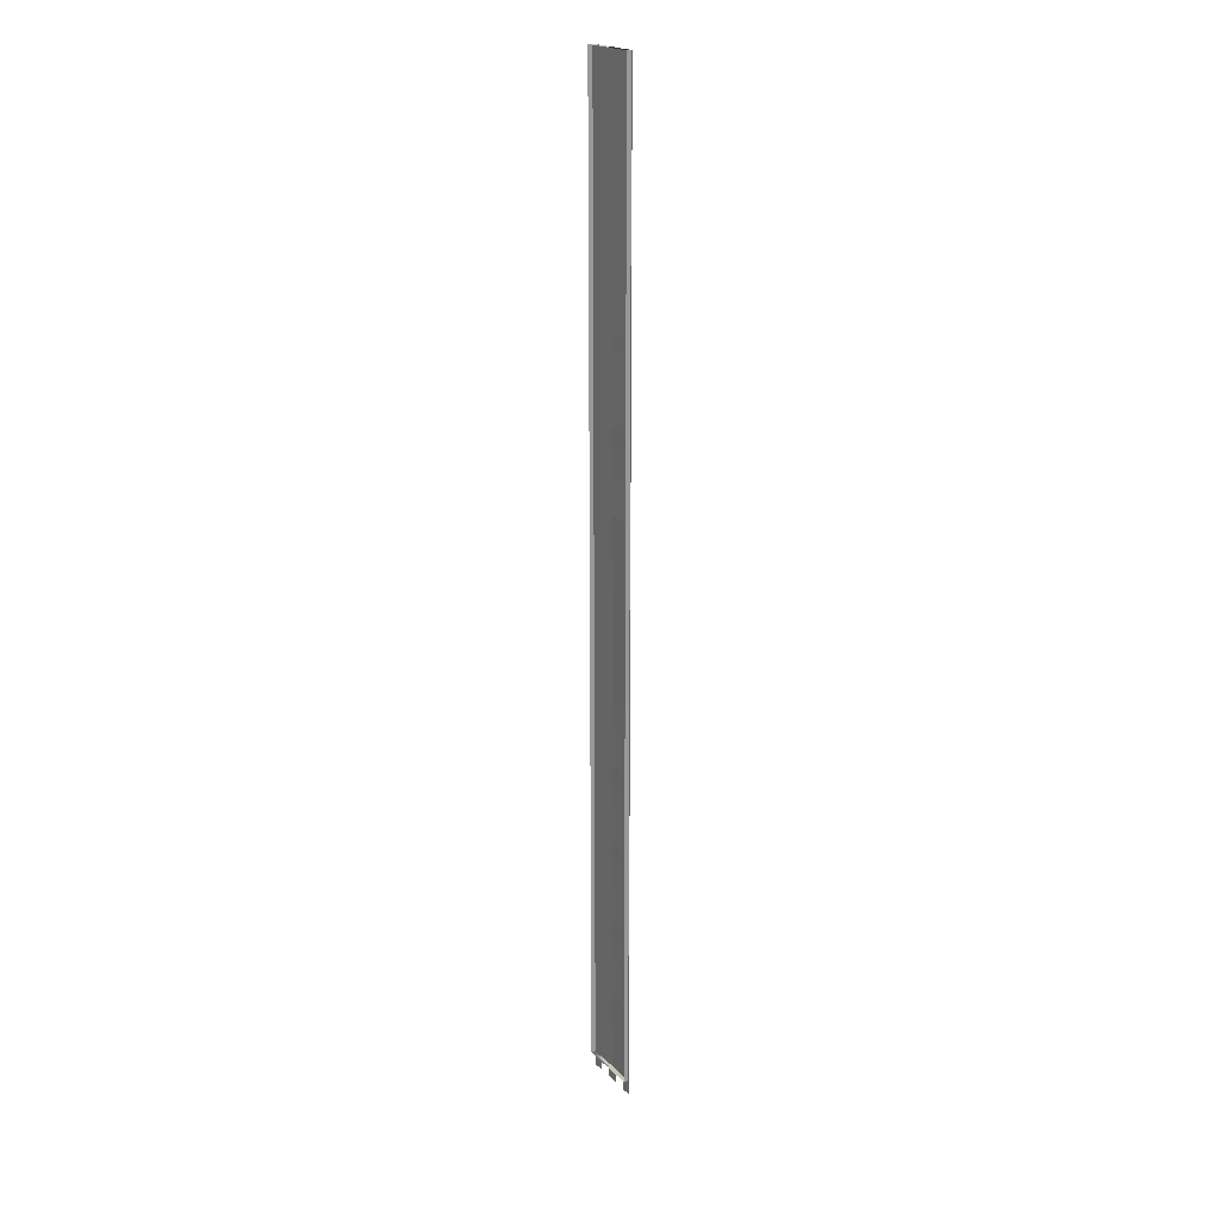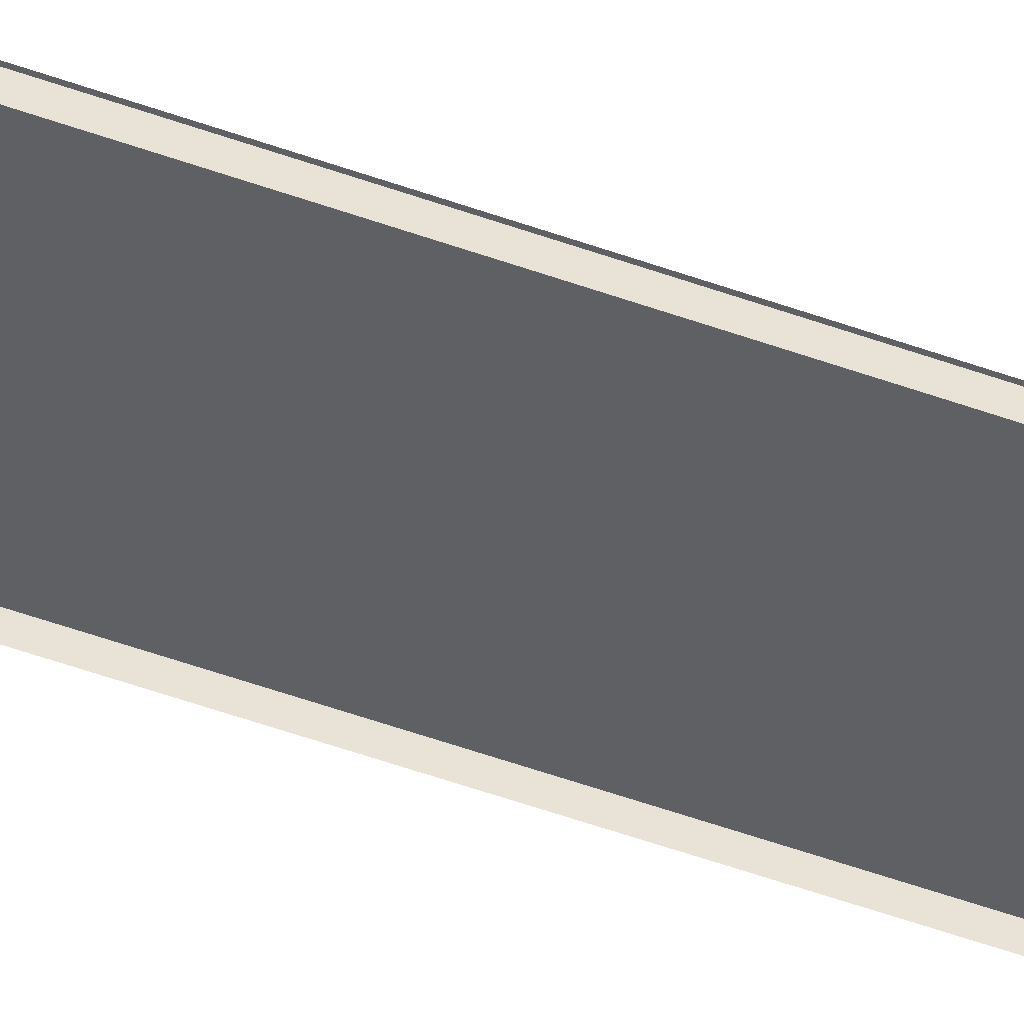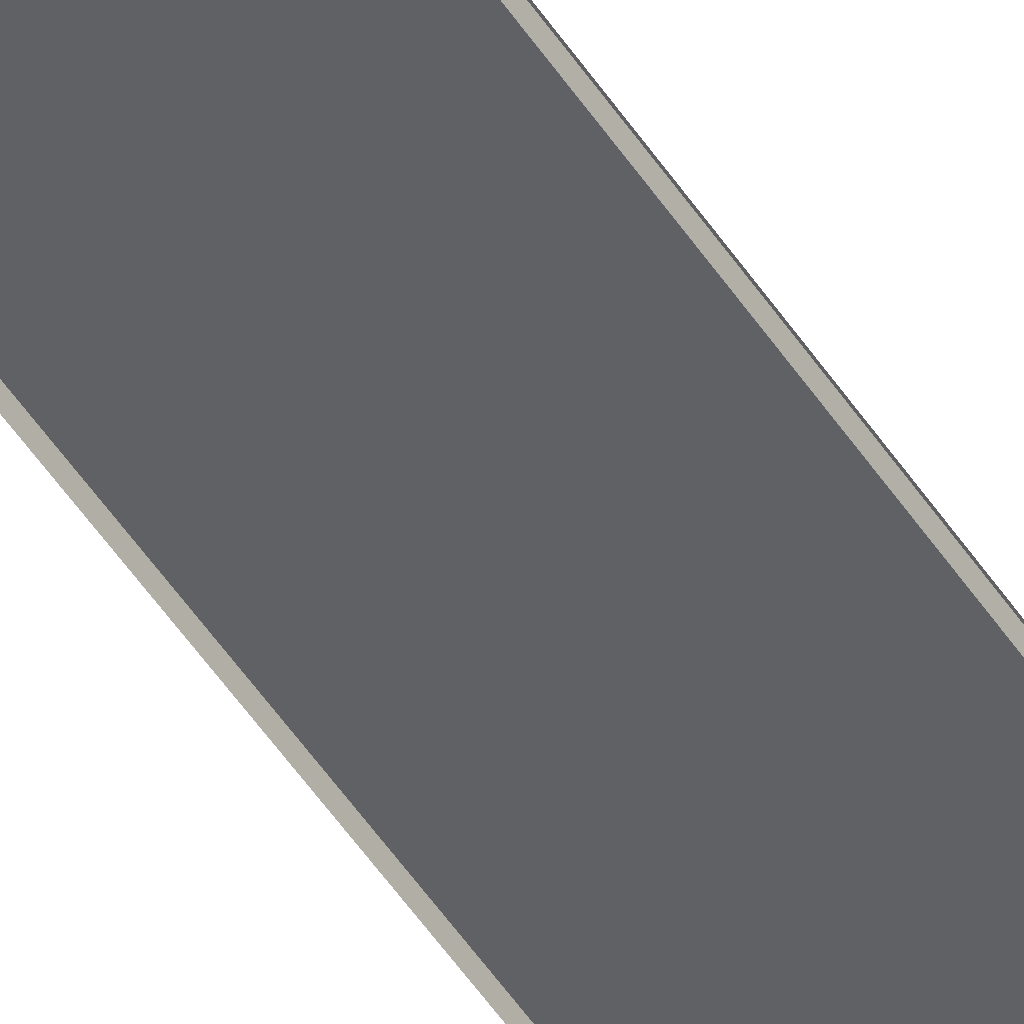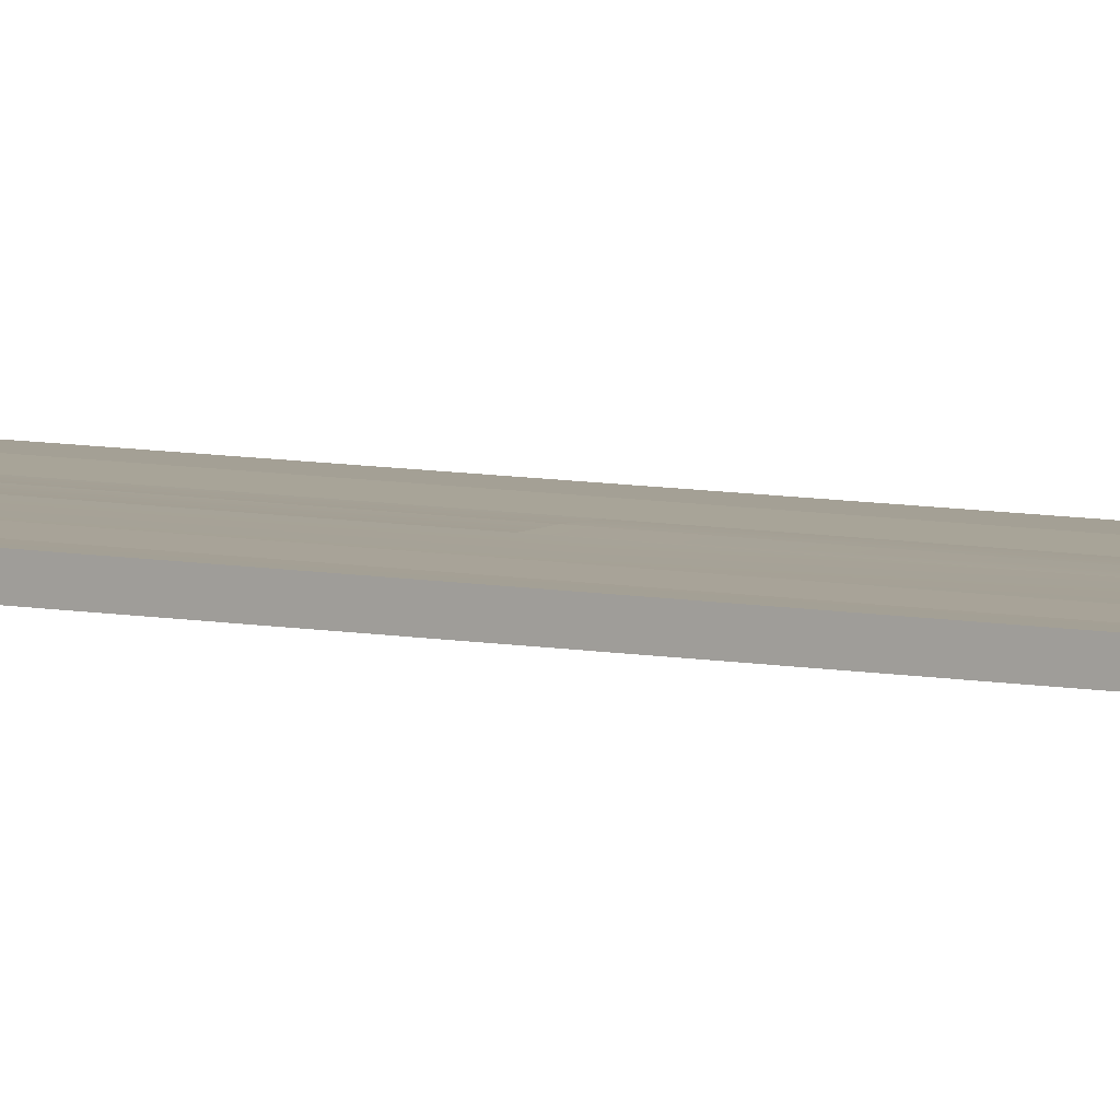
<metadata>
{"format":"obj","ext":"obj","renderer":"f3d","projection":"perspective","resolution":1024,"background":"white","views":[{"elev":20.4,"azim":58.7,"up":"+Z"},{"elev":-44.4,"azim":66.2,"up":"+Y"},{"elev":-49.8,"azim":31.8,"up":"+Y"},{"elev":6.3,"azim":-55.7,"up":"+Y"}]}
</metadata>
<code>
v  0 0.0765 20.84
v  0 0.0765 26.17
v  0.4042 0.0683 26.17
v  0.4042 0.0683 20.84
v  0 0.0765 4.837
v  0 0.0765 10.17
v  0.4042 0.0683 10.17
v  0.4042 0.0683 4.837
v  0 0.0765 -11.16
v  0 0.0765 -5.829
v  0.4042 0.0683 -5.829
v  0.4042 0.0683 -11.16
v  0 0.0765 -27.16
v  0 0.0765 -21.83
v  0.4042 0.0683 -21.83
v  0.4042 0.0683 -27.16
v  0 0.0765 15.5
v  0.4042 0.0683 15.5
v  0 0.0765 31.5
v  -0.404 0.0684 26.17
v  -0.404 0.0684 31.5
v  0 0.0765 -0.4961
v  0.4042 0.0683 -0.4961
v  -0.404 0.0684 10.17
v  -0.404 0.0684 15.5
v  0 0.0765 -16.5
v  0.4042 0.0683 -16.5
v  -0.404 0.0684 -5.829
v  -0.404 0.0684 -0.4961
v  0 0.0765 -32.5
v  0.4042 0.0683 -32.5
v  -0.404 0.0684 -21.83
v  -0.404 0.0684 -16.5
v  0 0.0265 31.5
v  0 0.0265 26.26
v  -2 0 26.26
v  -2 0 31.5
v  0 0.0265 21.01
v  -2 0 21.01
v  0 0.0265 15.76
v  -2 0 15.76
v  0 0.0265 10.51
v  -2 0 10.51
v  0 0.0265 5.262
v  -2 0 5.262
v  0 0.0265 0.0136
v  -2 0 0.0136
v  0 0.0265 -5.235
v  -2 0 -5.235
v  0 0.0265 -10.48
v  -2 0 -10.48
v  0 0.0265 -15.73
v  -2 0 -15.73
v  0 0.0265 -20.98
v  -2 0 -20.98
v  0 0.0265 -26.23
v  -2 0 -26.23
v  0 0.0265 -31.48
v  -2 0 -31.48
v  0 -0.3 31.5
v  -2 -0.3 31.5
v  2 0 26.26
v  2 0 31.5
v  2 -0.3 31.5
v  2 -0.3 26.26
v  2 0 21.01
v  2 -0.3 21.01
v  2 0 15.76
v  2 -0.3 15.76
v  2 0 10.51
v  2 -0.3 10.51
v  2 0 5.262
v  2 -0.3 5.262
v  2 0 0.0136
v  2 -0.3 0.0136
v  2 0 -5.235
v  2 -0.3 -5.235
v  2 0 -10.48
v  2 -0.3 -10.48
v  2 0 -15.73
v  2 -0.3 -15.73
v  2 0 -20.98
v  2 -0.3 -20.98
v  2 0 -26.23
v  2 -0.3 -26.23
v  2 0 -31.48
v  2 -0.3 -31.48
v  0 -0.3 -31.48
v  -2 -0.3 -31.48
v  -2 -0.3 -26.23
v  -2 -0.3 -20.98
v  -2 -0.3 -15.73
v  -2 -0.3 -10.48
v  -2 -0.3 -5.235
v  -2 -0.3 0.0136
v  -2 -0.3 5.262
v  -2 -0.3 10.51
v  -2 -0.3 15.76
v  -2 -0.3 21.01
v  -2 -0.3 26.26
v  -2 -0.3 21.01
v  -2 0 21.01
v  -2 -0.3 0.0137
v  -2 0 0.0137
v  -2 -0.3 -20.98
v  -2 0 -20.98
v  -0.404 0.0684 20.84
v  -0.404 0.0684 4.837
v  -0.404 0.0684 -11.16
v  -0.404 0.0684 -27.16
v  0.4042 0.0683 31.5
v  -0.404 0.0684 -32.5
v  2 0.05 26.17
v  2 0.05 20.84
v  1.361 0.0586 20.84
v  1.361 0.0586 26.17
v  2 0.05 10.17
v  2 0.05 4.837
v  1.361 0.0586 4.837
v  1.361 0.0586 10.17
v  2 0.05 -5.829
v  2 0.05 -11.16
v  1.361 0.0586 -11.16
v  1.361 0.0586 -5.829
v  2 0.05 -21.83
v  2 0.05 -27.16
v  1.361 0.0586 -27.16
v  1.361 0.0586 -21.83
v  2 0.05 15.5
v  1.361 0.0586 15.5
v  1.361 0.0586 31.5
v  2 0.05 31.5
v  2 0.05 -0.4961
v  1.361 0.0586 -0.4961
v  2 0.05 -16.5
v  1.361 0.0586 -16.5
v  2 0.05 -32.5
v  1.361 0.0586 -32.5
v  -2 0.05 26.17
v  -1.361 0.0586 26.17
v  -1.361 0.0586 20.84
v  -2 0.05 20.84
v  -2 0.05 10.17
v  -1.361 0.0586 10.17
v  -1.361 0.0586 4.837
v  -2 0.05 4.837
v  -2 0.05 -5.829
v  -1.361 0.0586 -5.829
v  -1.361 0.0586 -11.16
v  -2 0.05 -11.16
v  -2 0.05 -21.83
v  -1.361 0.0586 -21.83
v  -1.361 0.0586 -27.16
v  -2 0.05 -27.16
v  -1.361 0.0586 15.5
v  -2 0.05 15.5
v  -2 0.05 31.5
v  -1.361 0.0586 31.5
v  -1.361 0.0586 -0.4961
v  -2 0.05 -0.4961
v  -1.361 0.0586 -16.5
v  -2 0.05 -16.5
v  -1.361 0.0586 -32.5
v  -2 0.05 -32.5
g Object011
f 1 2 3
f 3 4 1
f 5 6 7
f 7 8 5
f 9 10 11
f 11 12 9
f 13 14 15
f 15 16 13
f 17 1 4
f 4 18 17
f 19 2 20
f 20 21 19
f 22 5 8
f 8 23 22
f 17 6 24
f 24 25 17
f 26 9 12
f 12 27 26
f 22 10 28
f 28 29 22
f 30 13 16
f 16 31 30
f 26 14 32
f 32 33 26
f 34 35 36
f 36 37 34
f 35 38 39
f 39 36 35
f 38 40 41
f 41 39 38
f 40 42 43
f 43 41 40
f 42 44 45
f 45 43 42
f 44 46 47
f 47 45 44
f 46 48 49
f 49 47 46
f 48 50 51
f 51 49 48
f 50 52 53
f 53 51 50
f 52 54 55
f 55 53 52
f 54 56 57
f 57 55 54
f 56 58 59
f 59 57 56
f 60 34 37
f 37 61 60
f 62 63 64
f 64 65 62
f 66 62 65
f 65 67 66
f 68 66 67
f 67 69 68
f 70 68 69
f 69 71 70
f 72 70 71
f 71 73 72
f 74 72 73
f 73 75 74
f 76 74 75
f 75 77 76
f 78 76 77
f 77 79 78
f 80 78 79
f 79 81 80
f 82 80 81
f 81 83 82
f 84 82 83
f 83 85 84
f 86 84 85
f 85 87 86
f 88 58 86
f 86 87 88
f 57 59 89
f 89 90 57
f 55 57 90
f 90 91 55
f 53 55 91
f 91 92 53
f 51 53 92
f 92 93 51
f 49 51 93
f 93 94 49
f 47 49 94
f 94 95 47
f 45 47 95
f 95 96 45
f 43 45 96
f 96 97 43
f 41 43 97
f 97 98 41
f 39 41 98
f 98 99 39
f 36 39 99
f 99 100 36
f 37 36 100
f 100 61 37
f 61 100 36
f 36 37 61
f 101 41 102
f 102 100 101
f 102 36 100
f 101 98 41
f 98 97 43
f 43 41 98
f 97 96 45
f 45 43 97
f 103 49 104
f 104 96 103
f 104 45 96
f 103 94 49
f 94 93 51
f 51 49 94
f 93 92 53
f 53 51 93
f 105 57 106
f 106 92 105
f 106 53 92
f 105 90 57
f 90 89 59
f 59 57 90
f 63 62 35
f 35 34 63
f 62 66 38
f 38 35 62
f 66 68 40
f 40 38 66
f 68 70 42
f 42 40 68
f 70 72 44
f 44 42 70
f 72 74 46
f 46 44 72
f 74 76 48
f 48 46 74
f 76 78 50
f 50 48 76
f 78 80 52
f 52 50 78
f 80 82 54
f 54 52 80
f 82 84 56
f 56 54 82
f 84 86 58
f 58 56 84
f 64 63 34
f 34 60 64
f 89 59 58
f 58 88 89
f 107 20 2
f 2 1 107
f 108 24 6
f 6 5 108
f 109 28 10
f 10 9 109
f 110 32 14
f 14 13 110
f 25 107 1
f 1 17 25
f 111 3 2
f 2 19 111
f 29 108 5
f 5 22 29
f 18 7 6
f 6 17 18
f 33 109 9
f 9 26 33
f 23 11 10
f 10 22 23
f 112 110 13
f 13 30 112
f 27 15 14
f 14 26 27
f 113 114 115
f 115 116 113
f 117 118 119
f 119 120 117
f 121 122 123
f 123 124 121
f 125 126 127
f 127 128 125
f 114 129 130
f 130 115 114
f 116 131 132
f 132 113 116
f 118 133 134
f 134 119 118
f 120 130 129
f 129 117 120
f 122 135 136
f 136 123 122
f 124 134 133
f 133 121 124
f 126 137 138
f 138 127 126
f 128 136 135
f 135 125 128
f 139 140 141
f 141 142 139
f 143 144 145
f 145 146 143
f 147 148 149
f 149 150 147
f 151 152 153
f 153 154 151
f 142 141 155
f 155 156 142
f 140 139 157
f 157 158 140
f 146 145 159
f 159 160 146
f 144 143 156
f 156 155 144
f 150 149 161
f 161 162 150
f 148 147 160
f 160 159 148
f 154 153 163
f 163 164 154
f 152 151 162
f 162 161 152

</code>
